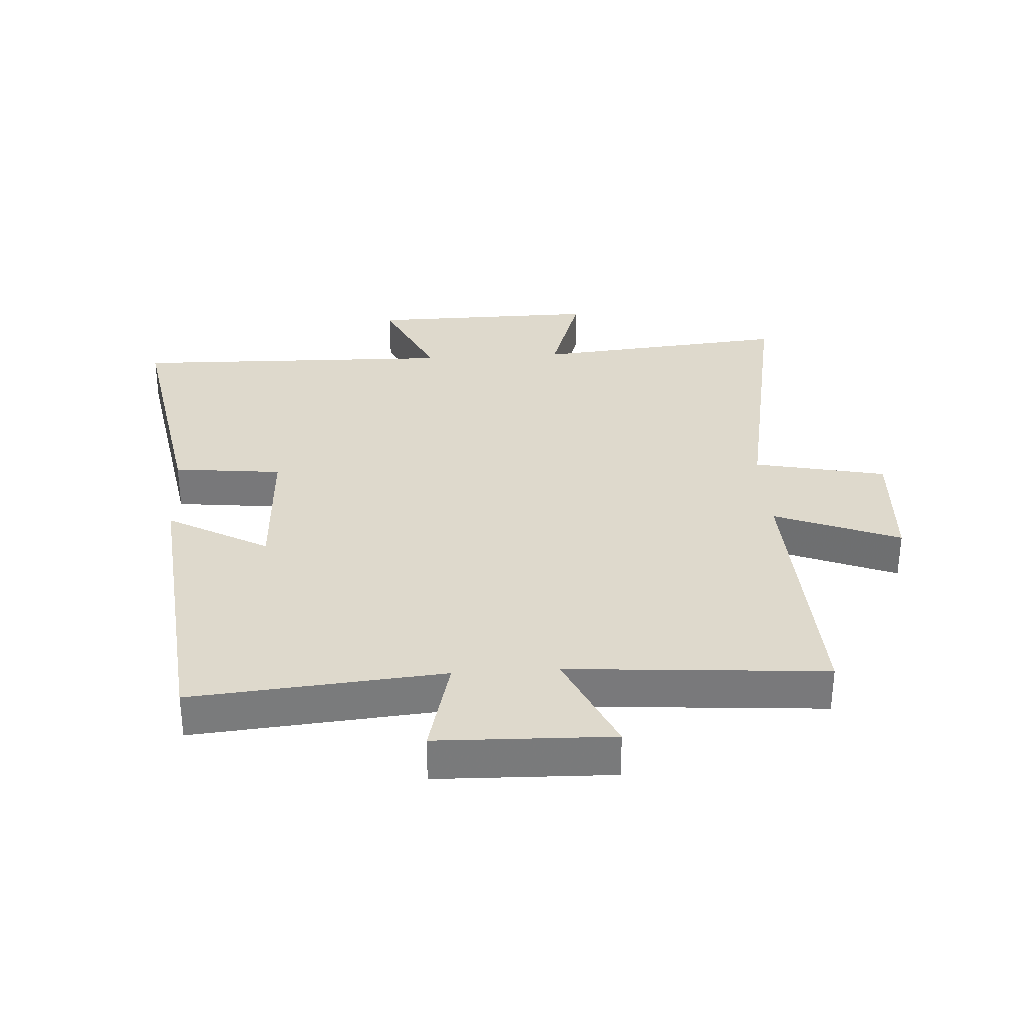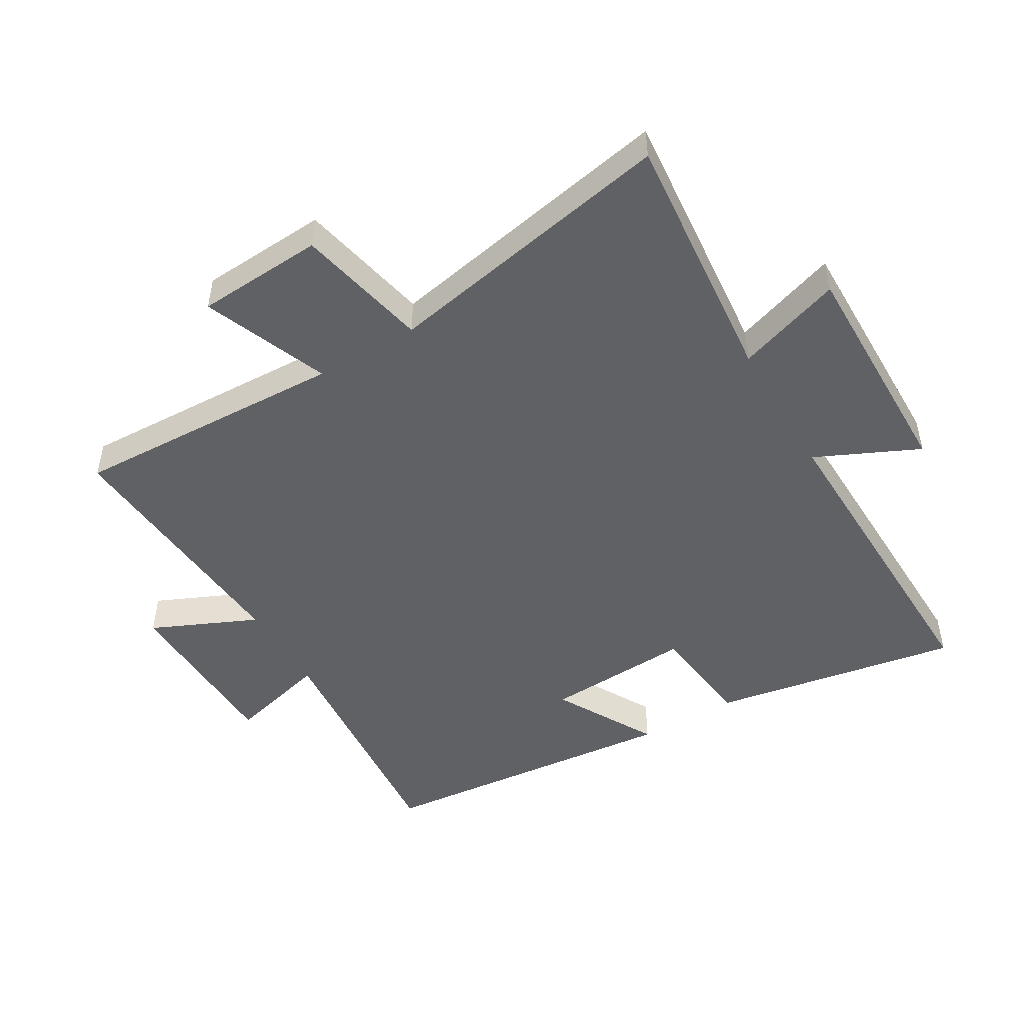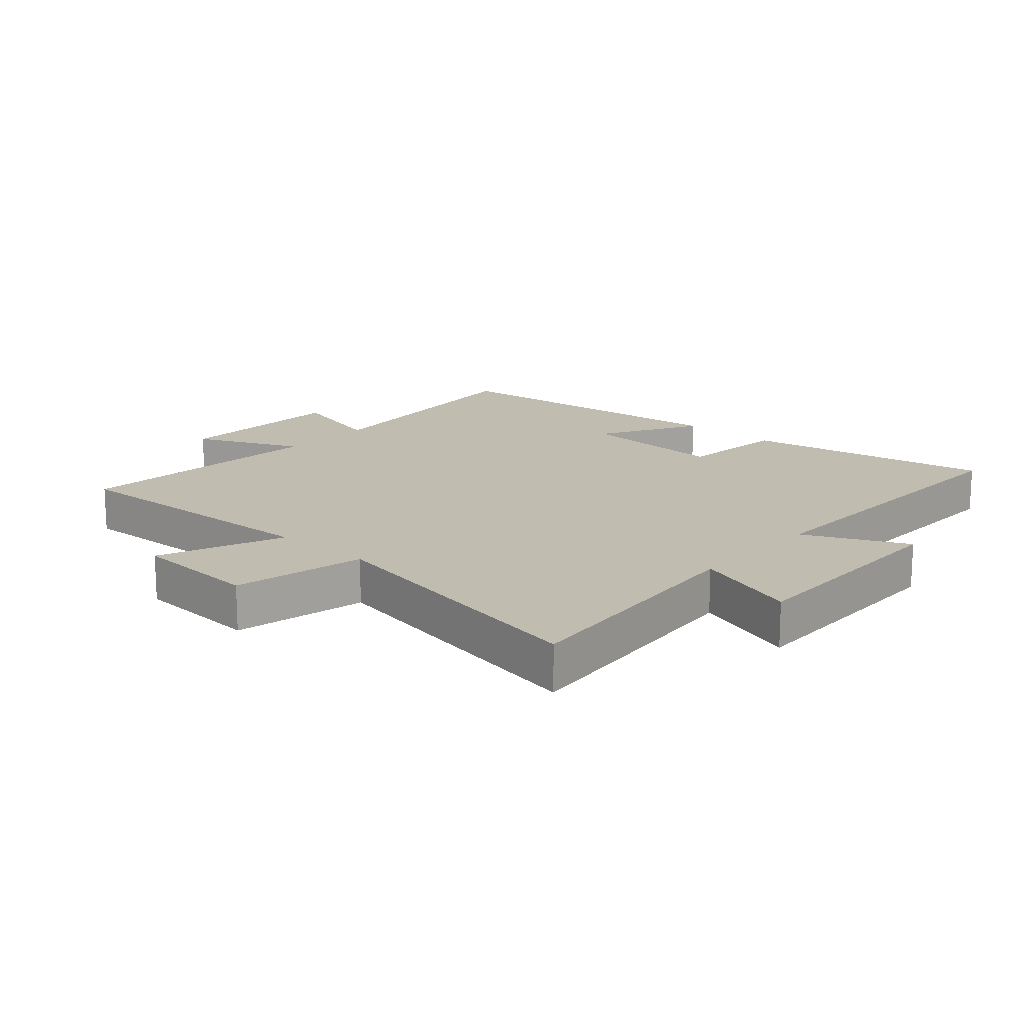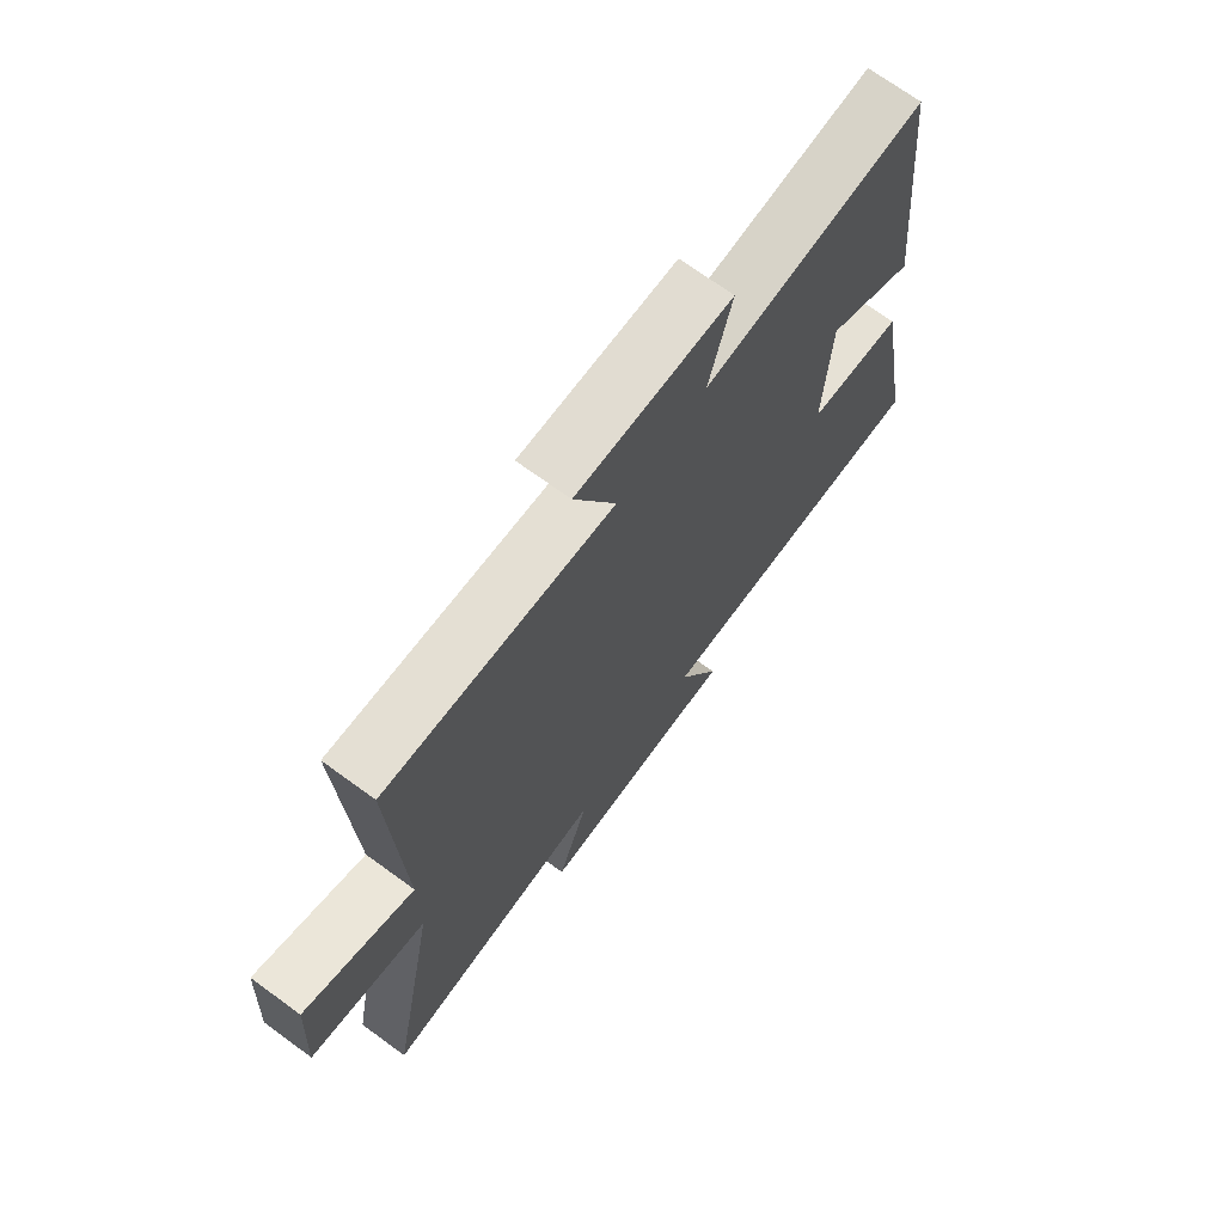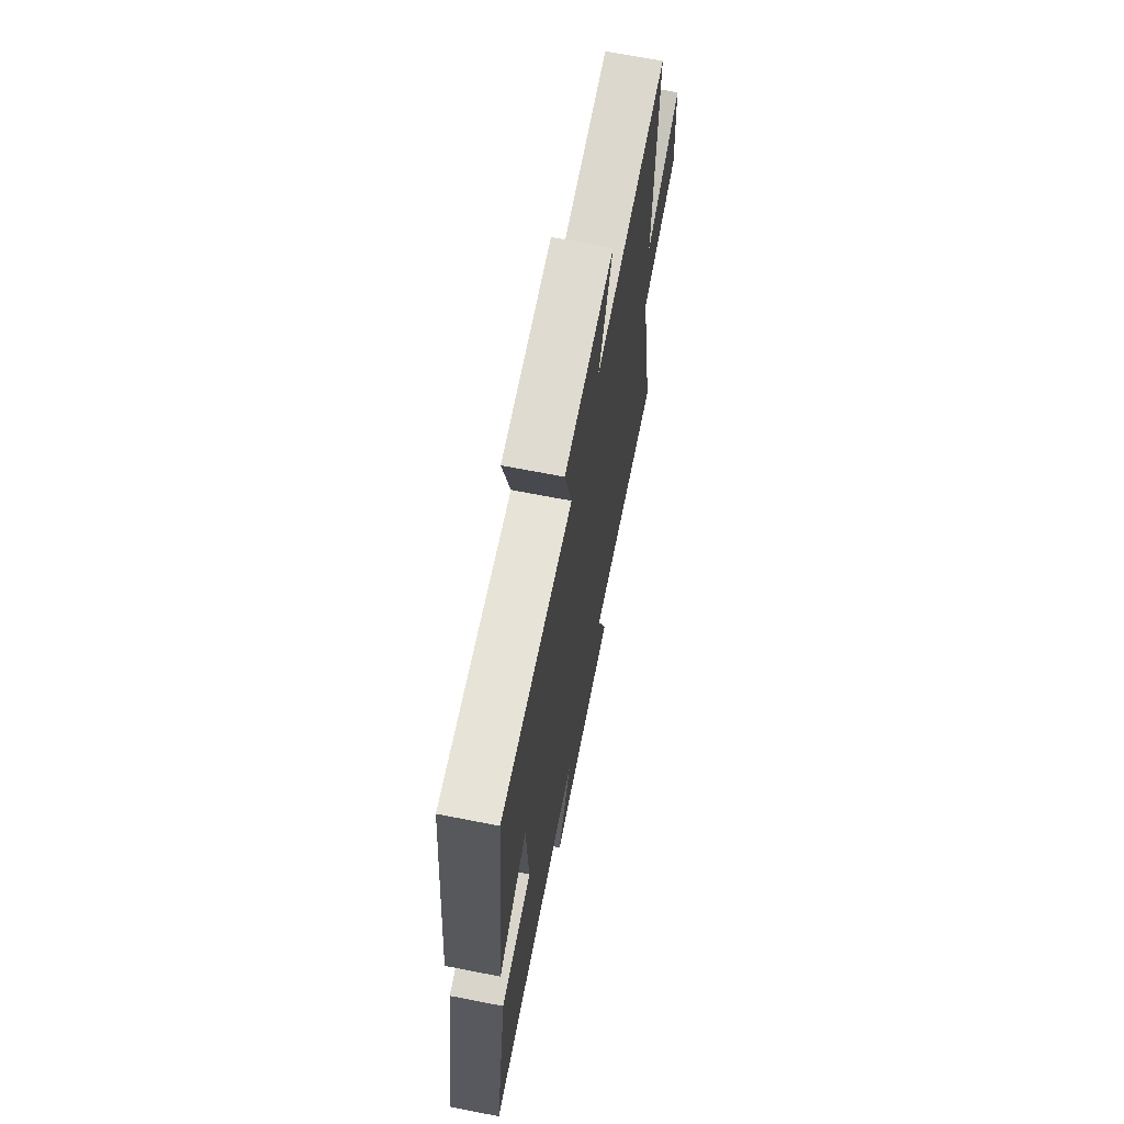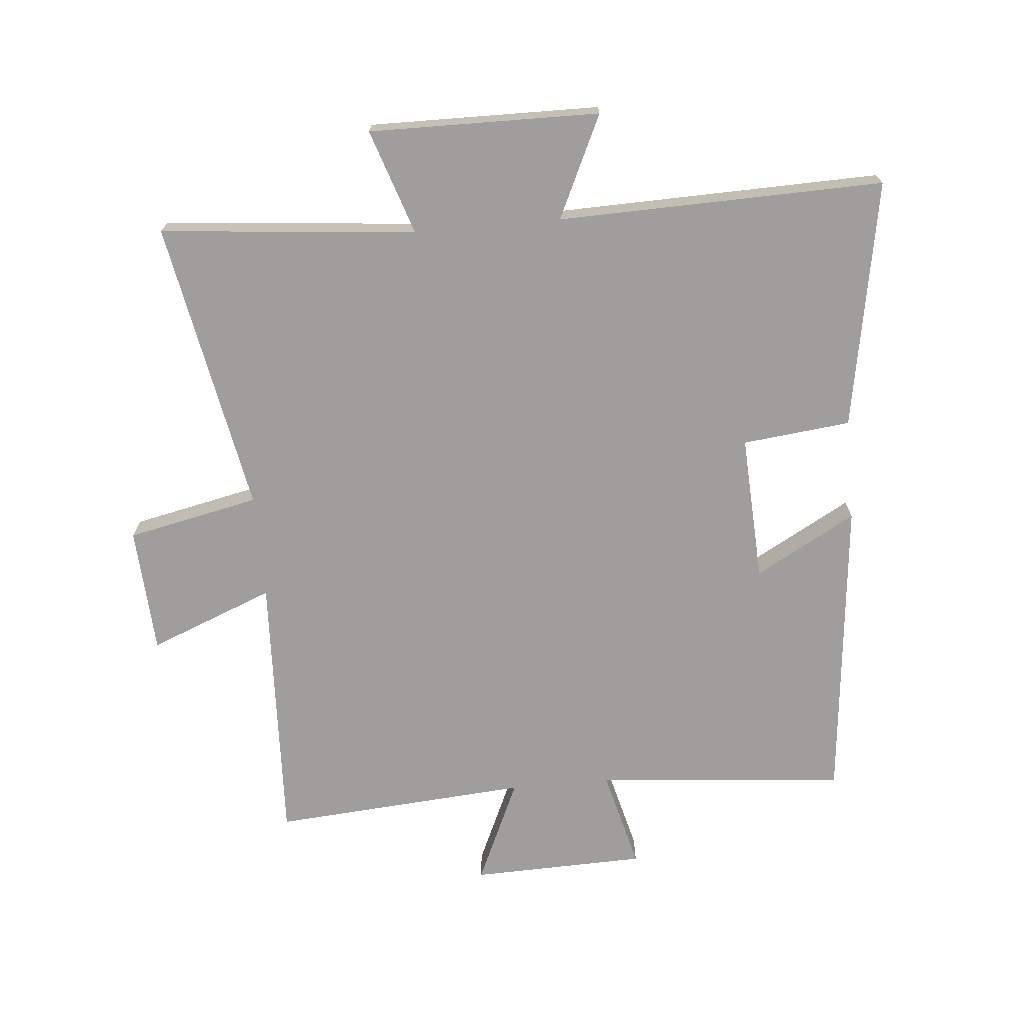
<metadata>
{"format":"obj","ext":"obj","renderer":"f3d","projection":"perspective","resolution":1024,"background":"white","views":[{"elev":32.1,"azim":-3.6,"up":"+Y"},{"elev":-49.0,"azim":120.6,"up":"+Y"},{"elev":16.6,"azim":131.7,"up":"+Y"},{"elev":70.9,"azim":126.1,"up":"+Z"},{"elev":68.1,"azim":-78.9,"up":"+Z"},{"elev":-71.0,"azim":-174.9,"up":"+Y"}]}
</metadata>
<code>
v -0.451 0.07 0.535
v -0.052 0.07 0.5
v -0.093 0.07 0.659
v 0.185 0.07 0.667
v 0.11 0.07 0.5
v 0.518 0.07 0.531
v 0.5 0.07 0.096
v 0.698 0.07 0.175
v 0.71 0.07 -0.027
v 0.5 0.07 -0.072
v 0.589 0.07 -0.538
v 0.182 0.07 -0.5
v 0.238 0.07 -0.667
v -0.128 0.07 -0.663
v -0.052 0.07 -0.5
v -0.57 0.07 -0.513
v -0.5 0.07 -0.118
v -0.328 0.07 -0.099
v -0.34 0.07 0.135
v -0.5 0.07 0.046
v -0.451 0 0.535
v -0.052 0 0.5
v -0.093 0 0.659
v 0.185 0 0.667
v 0.11 0 0.5
v 0.518 0 0.531
v 0.5 0 0.096
v 0.698 0 0.175
v 0.71 0 -0.027
v 0.5 0 -0.072
v 0.589 0 -0.538
v 0.182 0 -0.5
v 0.238 0 -0.667
v -0.128 0 -0.663
v -0.052 0 -0.5
v -0.57 0 -0.513
v -0.5 0 -0.118
v -0.328 0 -0.099
v -0.34 0 0.135
v -0.5 0 0.046
f 19 20 1 2
f 18 19 2
f 15 16 17 18
f 15 18 2
f 12 13 14 15
f 12 15 2
f 10 11 12 2
f 7 8 9 10
f 7 10 2 3
f 5 6 7
f 5 7 3
f 3 4 5
f 22 21 40 39
f 22 39 38
f 38 37 36 35
f 22 38 35
f 35 34 33 32
f 22 35 32
f 22 32 31 30
f 30 29 28 27
f 23 22 30 27
f 27 26 25
f 23 27 25
f 25 24 23
f 1 21 22 2
f 2 22 23 3
f 3 23 24 4
f 4 24 25 5
f 5 25 26 6
f 6 26 27 7
f 7 27 28 8
f 8 28 29 9
f 9 29 30 10
f 10 30 31 11
f 11 31 32 12
f 12 32 33 13
f 13 33 34 14
f 14 34 35 15
f 15 35 36 16
f 16 36 37 17
f 17 37 38 18
f 18 38 39 19
f 19 39 40 20
f 20 40 21 1

</code>
